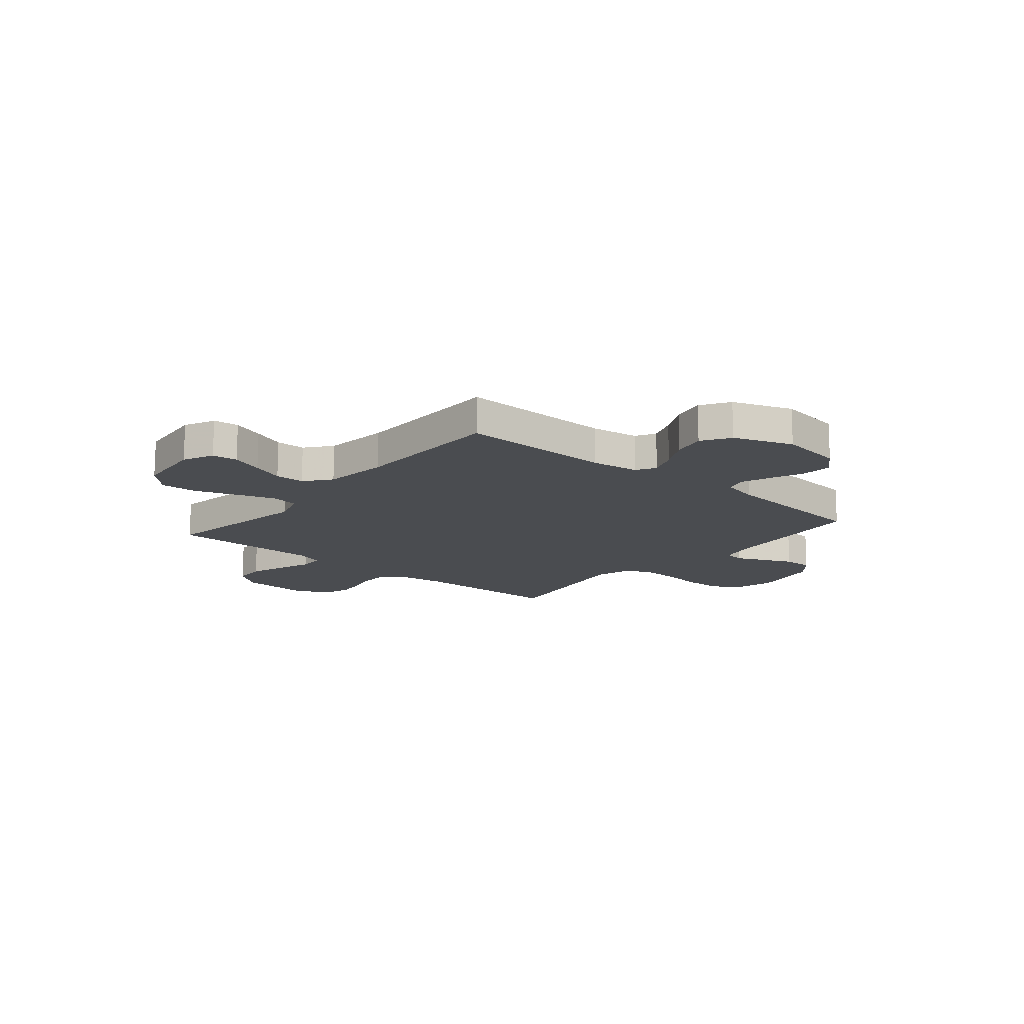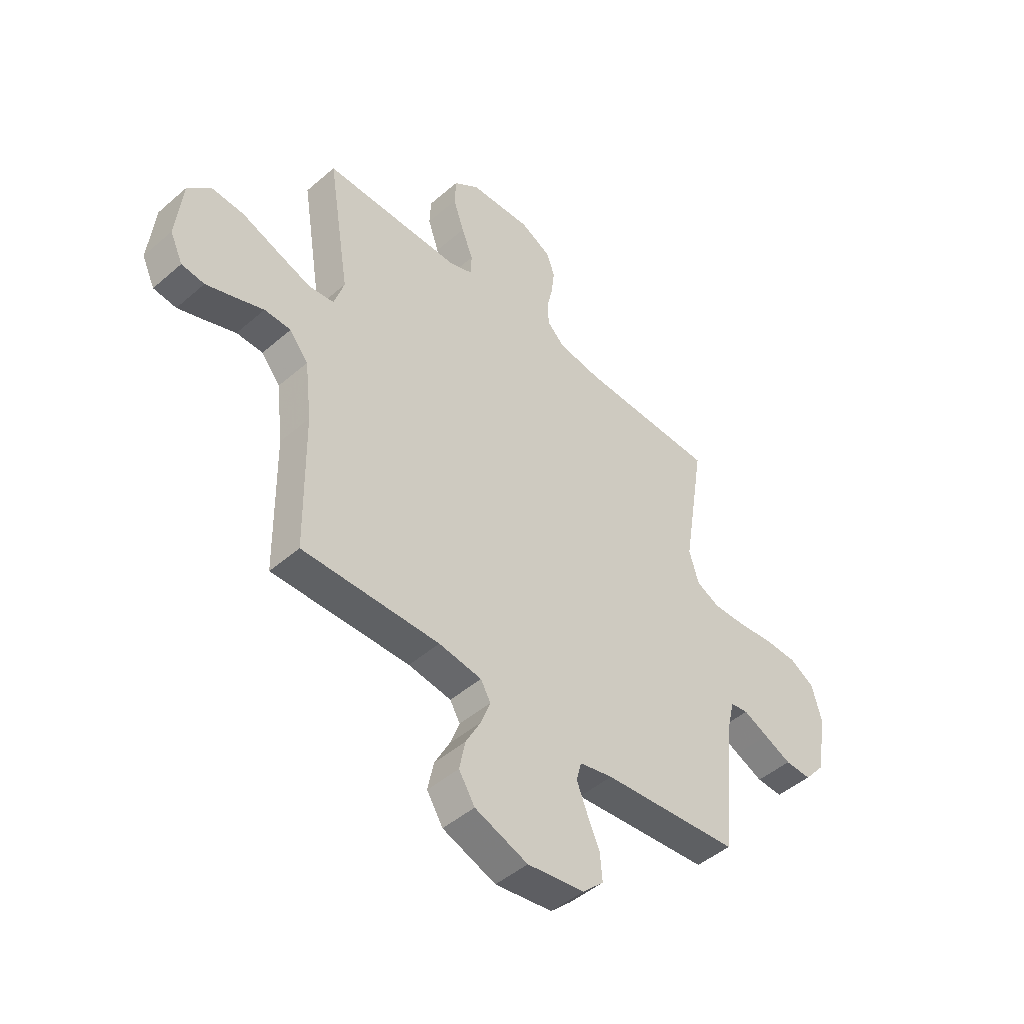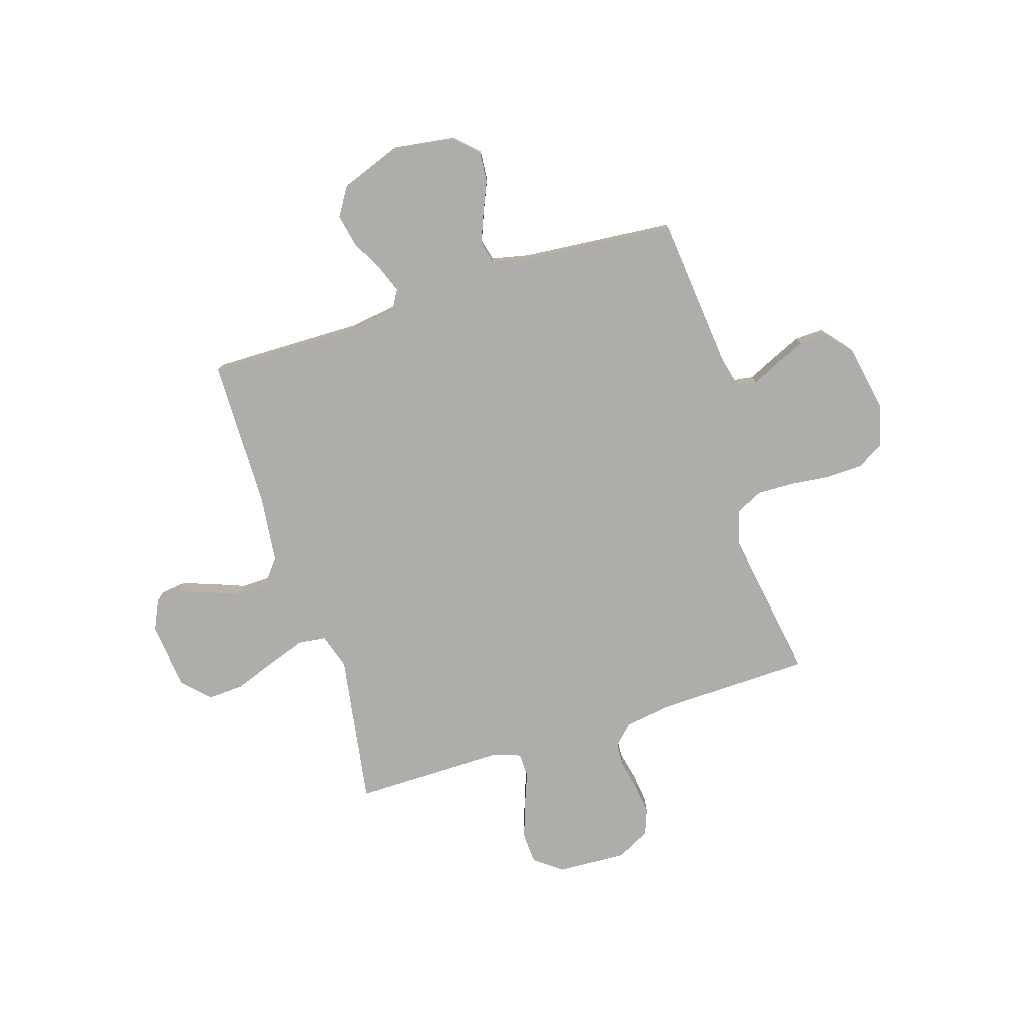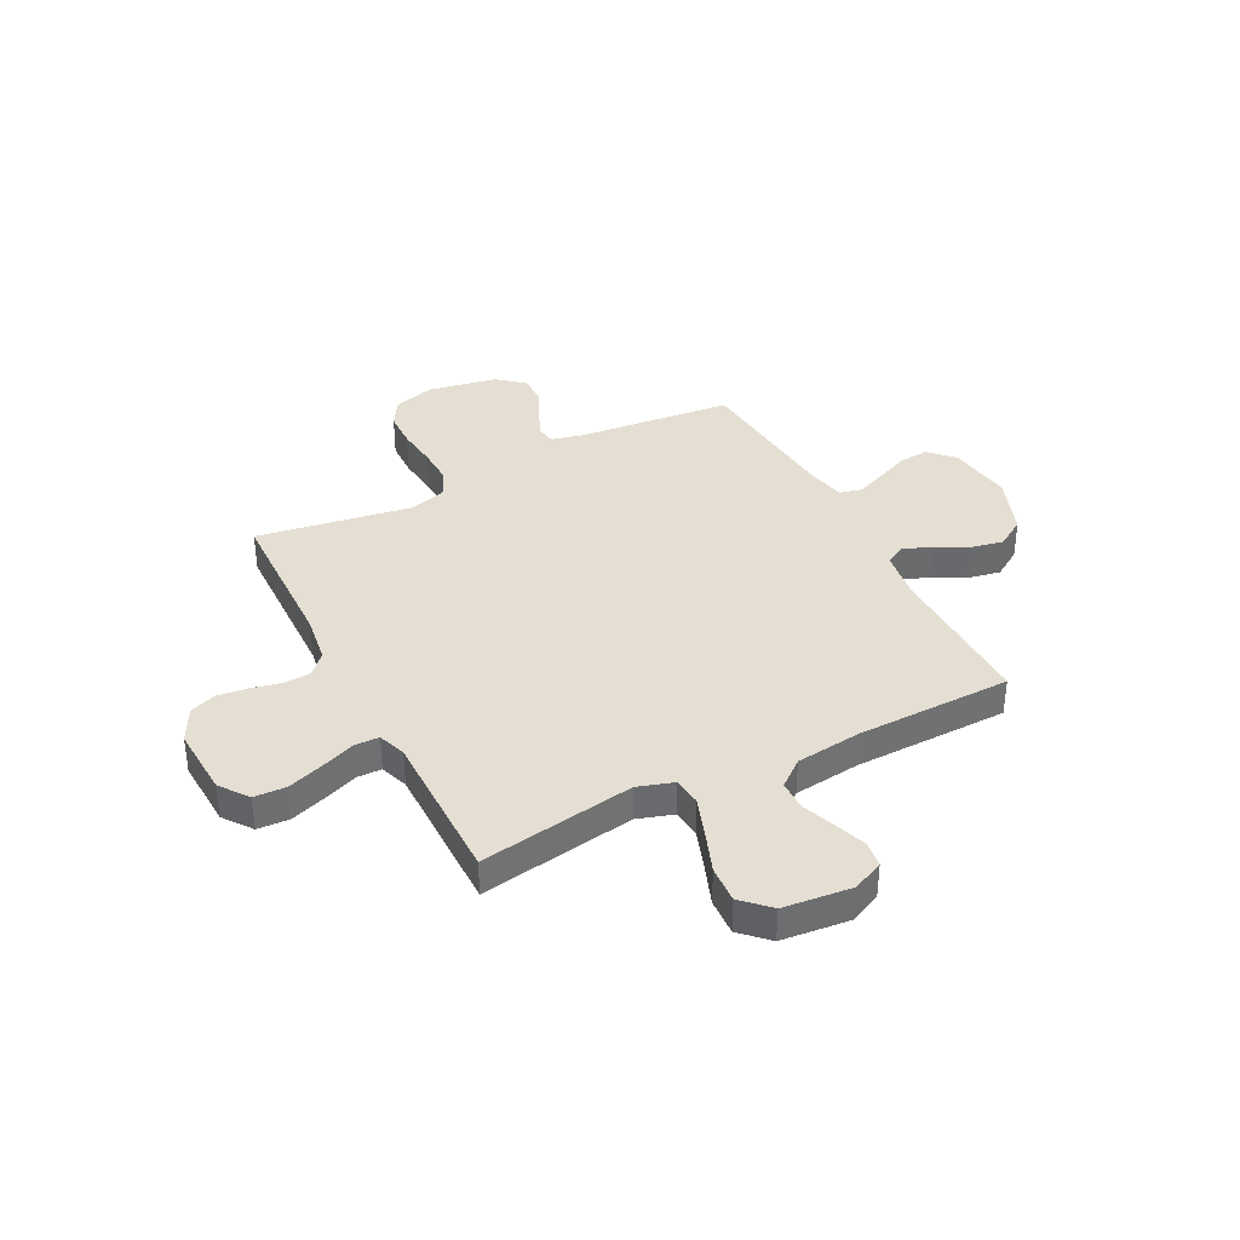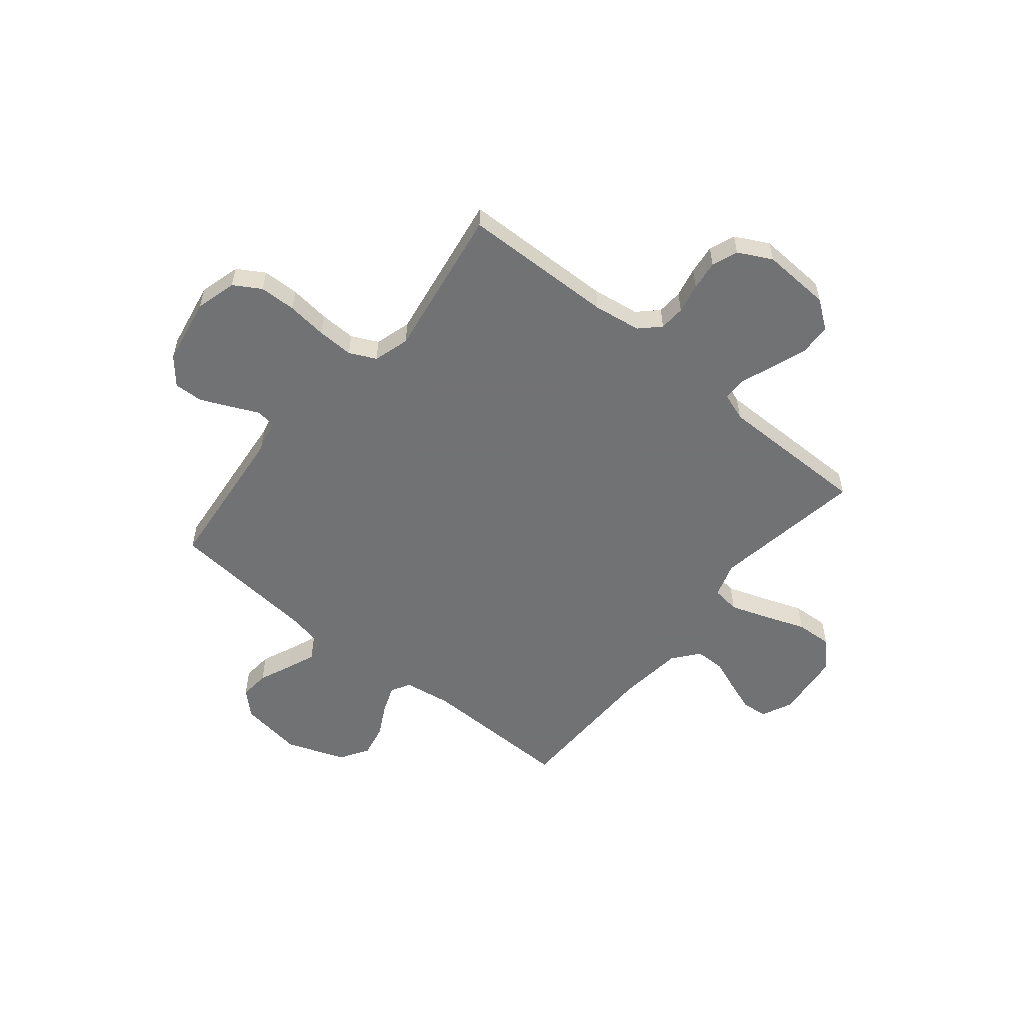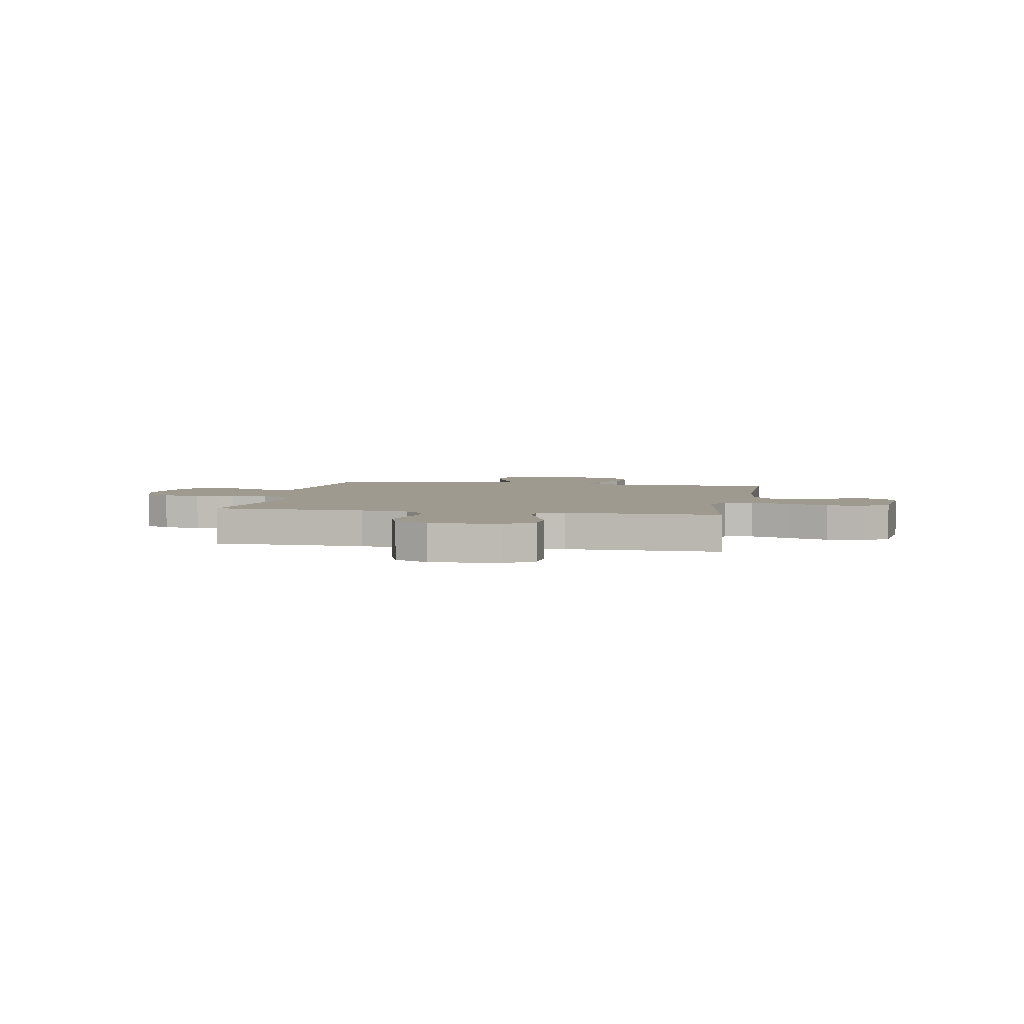
<metadata>
{"format":"obj","ext":"obj","renderer":"f3d","projection":"perspective","resolution":1024,"background":"white","views":[{"elev":-14.9,"azim":139.8,"up":"+Y"},{"elev":-47.0,"azim":134.4,"up":"+Z"},{"elev":-77.4,"azim":-162.5,"up":"+Y"},{"elev":37.1,"azim":62.8,"up":"+Y"},{"elev":-55.6,"azim":-39.3,"up":"+Y"},{"elev":3.9,"azim":10.8,"up":"+Y"}]}
</metadata>
<code>
v -0.5 0.07 -0.5
v -0.53 0.07 -0.2
v -0.545 0.07 -0.136
v -0.584 0.07 -0.13
v -0.638 0.07 -0.155
v -0.698 0.07 -0.182
v -0.755 0.07 -0.184
v -0.799 0.07 -0.132
v -0.823 0.07 0
v -0.801 0.07 0.081
v -0.748 0.07 0.113
v -0.676 0.07 0.115
v -0.597 0.07 0.106
v -0.525 0.07 0.104
v -0.473 0.07 0.129
v -0.452 0.07 0.2
v -0.5 0.07 0.5
v -0.2 0.07 0.507
v -0.106 0.07 0.521
v -0.068 0.07 0.558
v -0.065 0.07 0.609
v -0.078 0.07 0.668
v -0.085 0.07 0.726
v -0.066 0.07 0.777
v 0 0.07 0.811
v 0.136 0.07 0.804
v 0.191 0.07 0.763
v 0.194 0.07 0.701
v 0.17 0.07 0.631
v 0.145 0.07 0.566
v 0.146 0.07 0.518
v 0.2 0.07 0.499
v 0.5 0.07 0.5
v 0.452 0.07 0.2
v 0.474 0.07 0.131
v 0.529 0.07 0.124
v 0.604 0.07 0.15
v 0.685 0.07 0.18
v 0.757 0.07 0.184
v 0.807 0.07 0.133
v 0.821 0.07 0
v 0.793 0.07 -0.06
v 0.743 0.07 -0.066
v 0.681 0.07 -0.044
v 0.618 0.07 -0.02
v 0.56 0.07 -0.021
v 0.519 0.07 -0.072
v 0.504 0.07 -0.2
v 0.5 0.07 -0.5
v 0.2 0.07 -0.496
v 0.106 0.07 -0.51
v 0.084 0.07 -0.548
v 0.105 0.07 -0.603
v 0.138 0.07 -0.665
v 0.151 0.07 -0.729
v 0.116 0.07 -0.785
v 0 0.07 -0.828
v -0.125 0.07 -0.81
v -0.171 0.07 -0.766
v -0.166 0.07 -0.707
v -0.139 0.07 -0.644
v -0.116 0.07 -0.586
v -0.127 0.07 -0.543
v -0.2 0.07 -0.527
v -0.5 0 -0.5
v -0.53 0 -0.2
v -0.545 0 -0.136
v -0.584 0 -0.13
v -0.638 0 -0.155
v -0.698 0 -0.182
v -0.755 0 -0.184
v -0.799 0 -0.132
v -0.823 0 0
v -0.801 0 0.081
v -0.748 0 0.113
v -0.676 0 0.115
v -0.597 0 0.106
v -0.525 0 0.104
v -0.473 0 0.129
v -0.452 0 0.2
v -0.5 0 0.5
v -0.2 0 0.507
v -0.106 0 0.521
v -0.068 0 0.558
v -0.065 0 0.609
v -0.078 0 0.668
v -0.085 0 0.726
v -0.066 0 0.777
v 0 0 0.811
v 0.136 0 0.804
v 0.191 0 0.763
v 0.194 0 0.701
v 0.17 0 0.631
v 0.145 0 0.566
v 0.146 0 0.518
v 0.2 0 0.499
v 0.5 0 0.5
v 0.452 0 0.2
v 0.474 0 0.131
v 0.529 0 0.124
v 0.604 0 0.15
v 0.685 0 0.18
v 0.757 0 0.184
v 0.807 0 0.133
v 0.821 0 0
v 0.793 0 -0.06
v 0.743 0 -0.066
v 0.681 0 -0.044
v 0.618 0 -0.02
v 0.56 0 -0.021
v 0.519 0 -0.072
v 0.504 0 -0.2
v 0.5 0 -0.5
v 0.2 0 -0.496
v 0.106 0 -0.51
v 0.084 0 -0.548
v 0.105 0 -0.603
v 0.138 0 -0.665
v 0.151 0 -0.729
v 0.116 0 -0.785
v 0 0 -0.828
v -0.125 0 -0.81
v -0.171 0 -0.766
v -0.166 0 -0.707
v -0.139 0 -0.644
v -0.116 0 -0.586
v -0.127 0 -0.543
v -0.2 0 -0.527
f 59 60 61
f 58 59 61
f 57 58 61
f 56 57 61
f 55 56 61
f 54 55 61
f 53 54 61
f 52 53 61 62
f 51 52 62 63
f 48 49 50
f 51 63 64
f 50 51 64
f 48 50 64
f 47 48 64
f 43 44 45
f 42 43 45
f 41 42 45
f 40 41 45
f 39 40 45
f 38 39 45
f 37 38 45
f 36 37 45 46
f 64 1 2
f 47 64 2
f 46 47 2
f 36 46 2
f 35 36 2
f 28 29 30
f 27 28 30
f 26 27 30
f 25 26 30
f 24 25 30
f 23 24 30
f 22 23 30
f 21 22 30
f 20 21 30 31
f 19 20 31 32
f 16 17 18
f 18 19 32
f 16 18 32
f 15 16 32
f 11 12 13
f 10 11 13
f 9 10 13
f 8 9 13
f 7 8 13
f 6 7 13
f 5 6 13
f 4 5 13
f 3 4 13 14
f 3 14 15
f 2 3 15
f 35 2 15
f 34 35 15
f 15 32 33 34
f 125 124 123
f 125 123 122
f 125 122 121
f 125 121 120
f 125 120 119
f 125 119 118
f 125 118 117
f 126 125 117 116
f 127 126 116 115
f 114 113 112
f 128 127 115
f 128 115 114
f 128 114 112
f 128 112 111
f 109 108 107
f 109 107 106
f 109 106 105
f 109 105 104
f 109 104 103
f 109 103 102
f 109 102 101
f 110 109 101 100
f 66 65 128
f 66 128 111
f 66 111 110
f 66 110 100
f 66 100 99
f 94 93 92
f 94 92 91
f 94 91 90
f 94 90 89
f 94 89 88
f 94 88 87
f 94 87 86
f 94 86 85
f 95 94 85 84
f 96 95 84 83
f 82 81 80
f 96 83 82
f 96 82 80
f 96 80 79
f 77 76 75
f 77 75 74
f 77 74 73
f 77 73 72
f 77 72 71
f 77 71 70
f 77 70 69
f 77 69 68
f 78 77 68 67
f 79 78 67
f 79 67 66
f 79 66 99
f 79 99 98
f 98 97 96 79
f 1 65 66 2
f 2 66 67 3
f 3 67 68 4
f 4 68 69 5
f 5 69 70 6
f 6 70 71 7
f 7 71 72 8
f 8 72 73 9
f 9 73 74 10
f 10 74 75 11
f 11 75 76 12
f 12 76 77 13
f 13 77 78 14
f 14 78 79 15
f 15 79 80 16
f 16 80 81 17
f 17 81 82 18
f 18 82 83 19
f 19 83 84 20
f 20 84 85 21
f 21 85 86 22
f 22 86 87 23
f 23 87 88 24
f 24 88 89 25
f 25 89 90 26
f 26 90 91 27
f 27 91 92 28
f 28 92 93 29
f 29 93 94 30
f 30 94 95 31
f 31 95 96 32
f 32 96 97 33
f 33 97 98 34
f 34 98 99 35
f 35 99 100 36
f 36 100 101 37
f 37 101 102 38
f 38 102 103 39
f 39 103 104 40
f 40 104 105 41
f 41 105 106 42
f 42 106 107 43
f 43 107 108 44
f 44 108 109 45
f 45 109 110 46
f 46 110 111 47
f 47 111 112 48
f 48 112 113 49
f 49 113 114 50
f 50 114 115 51
f 51 115 116 52
f 52 116 117 53
f 53 117 118 54
f 54 118 119 55
f 55 119 120 56
f 56 120 121 57
f 57 121 122 58
f 58 122 123 59
f 59 123 124 60
f 60 124 125 61
f 61 125 126 62
f 62 126 127 63
f 63 127 128 64
f 64 128 65 1

</code>
